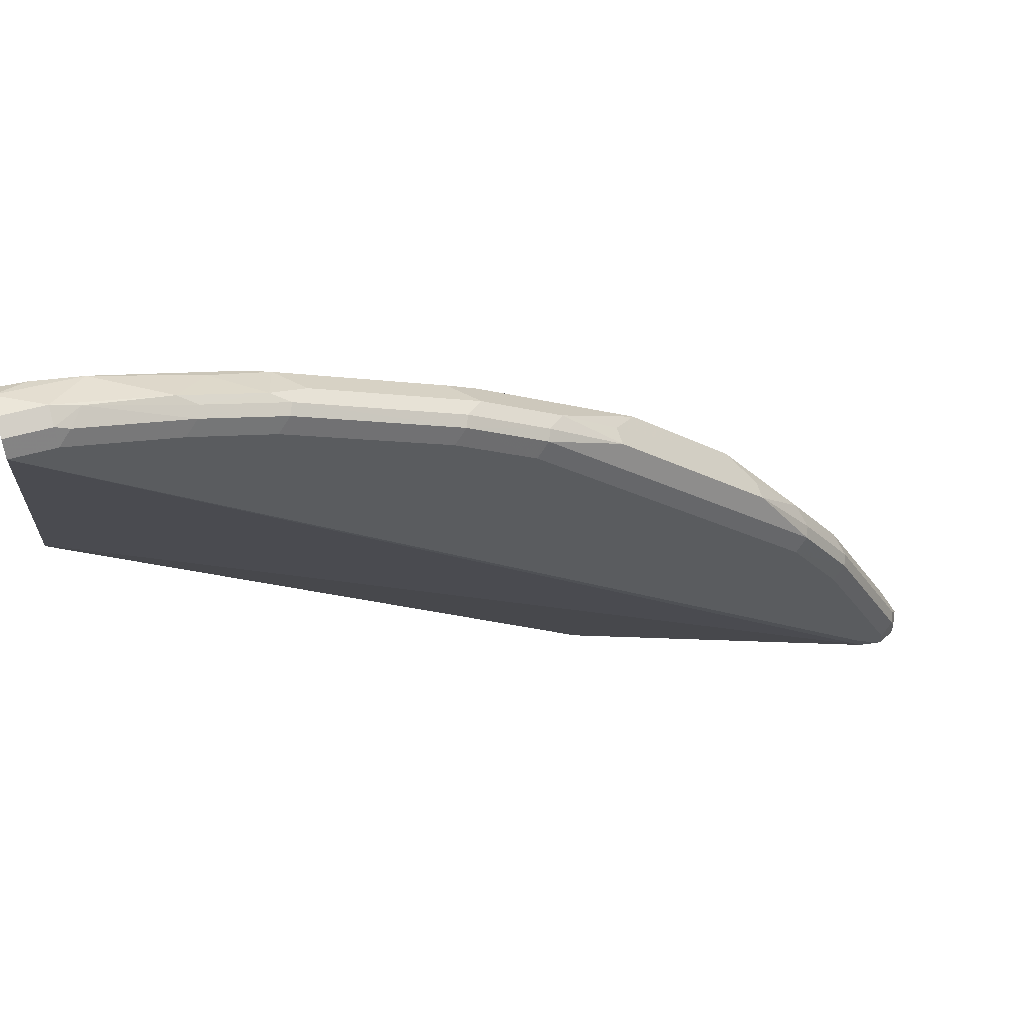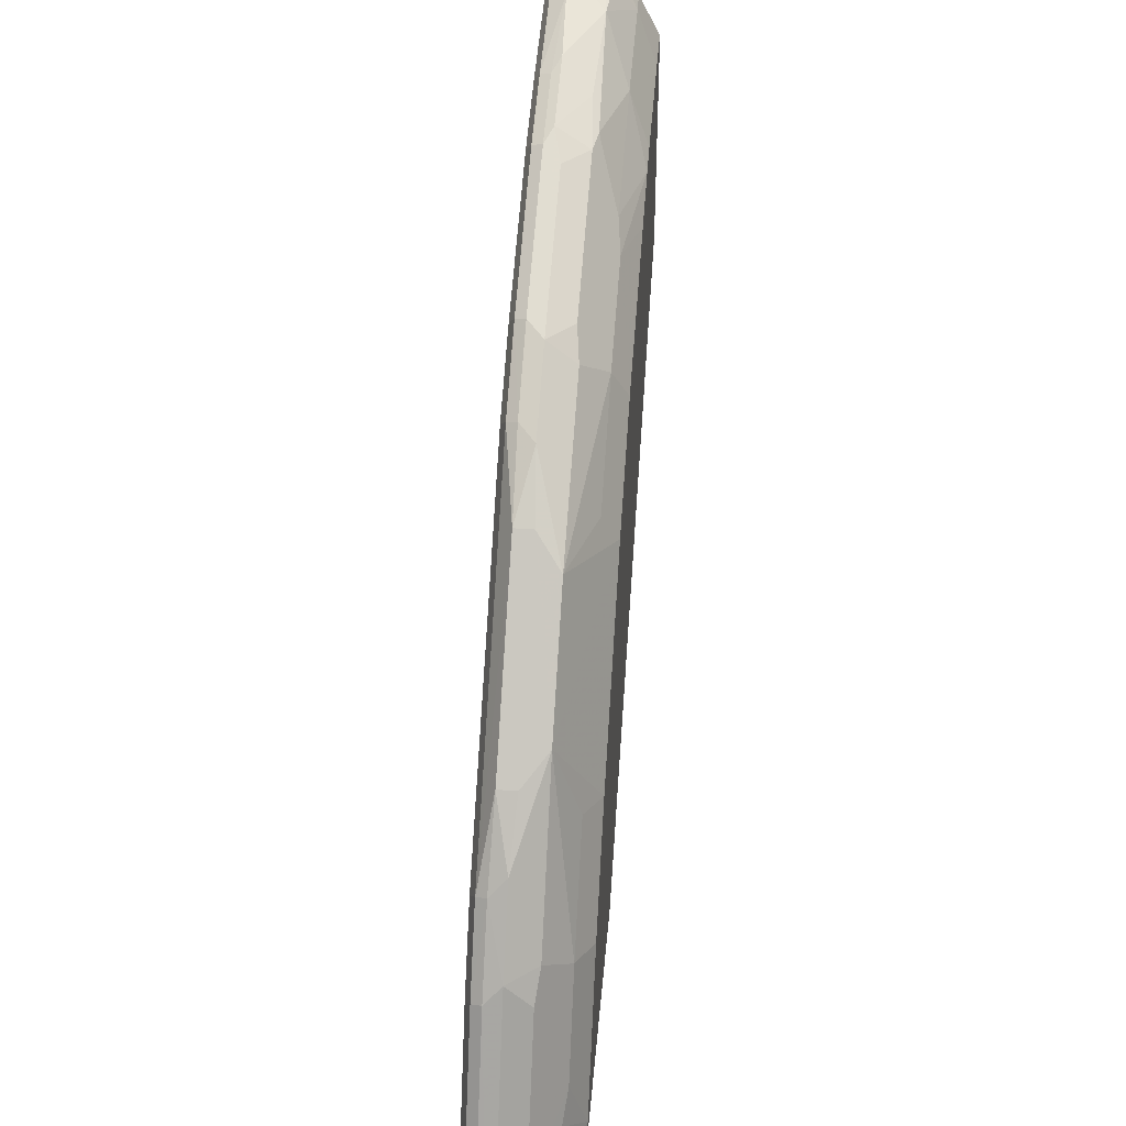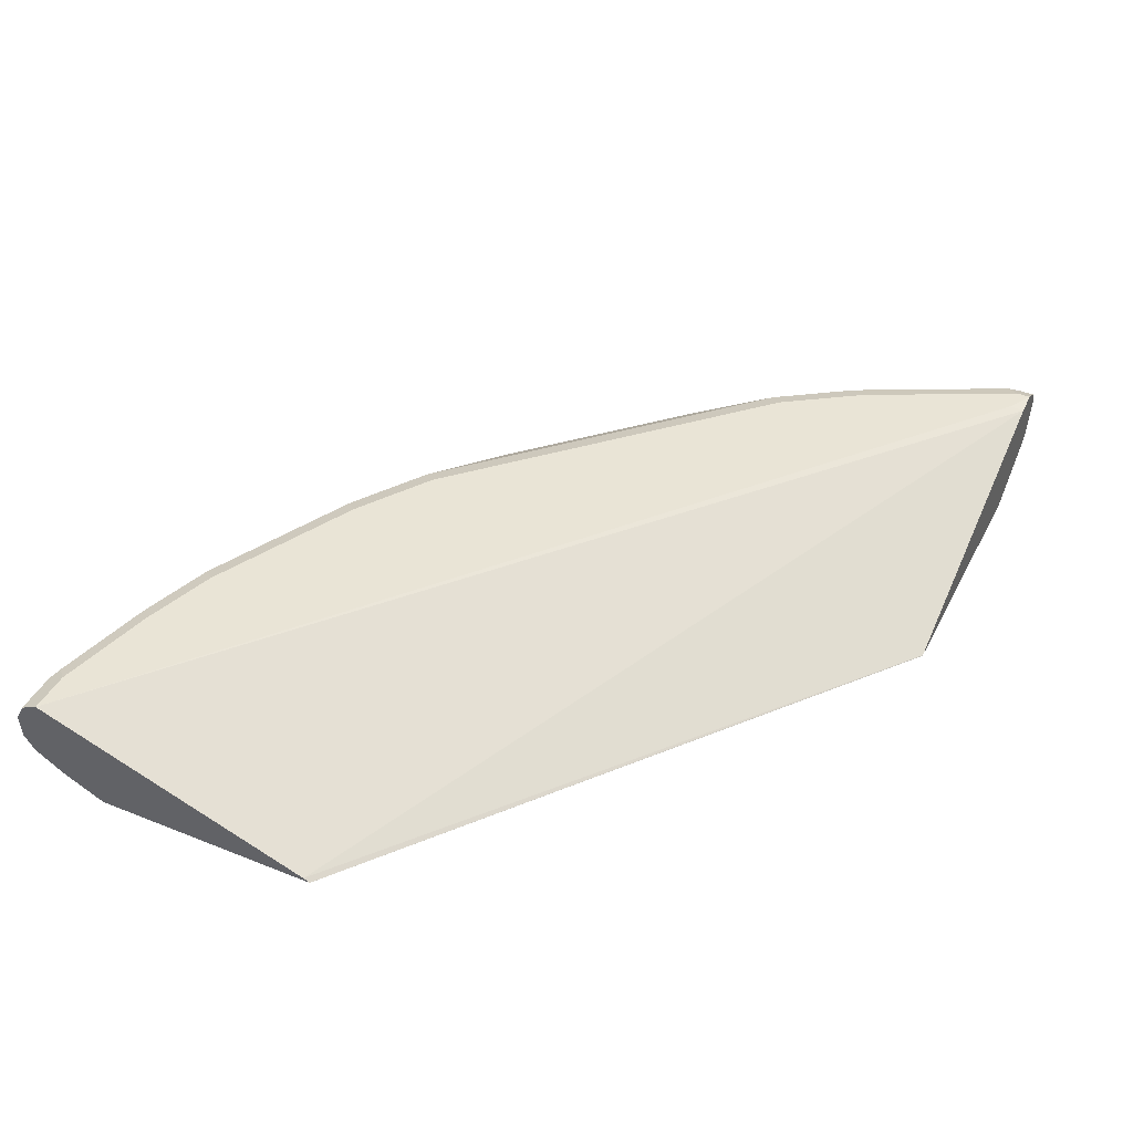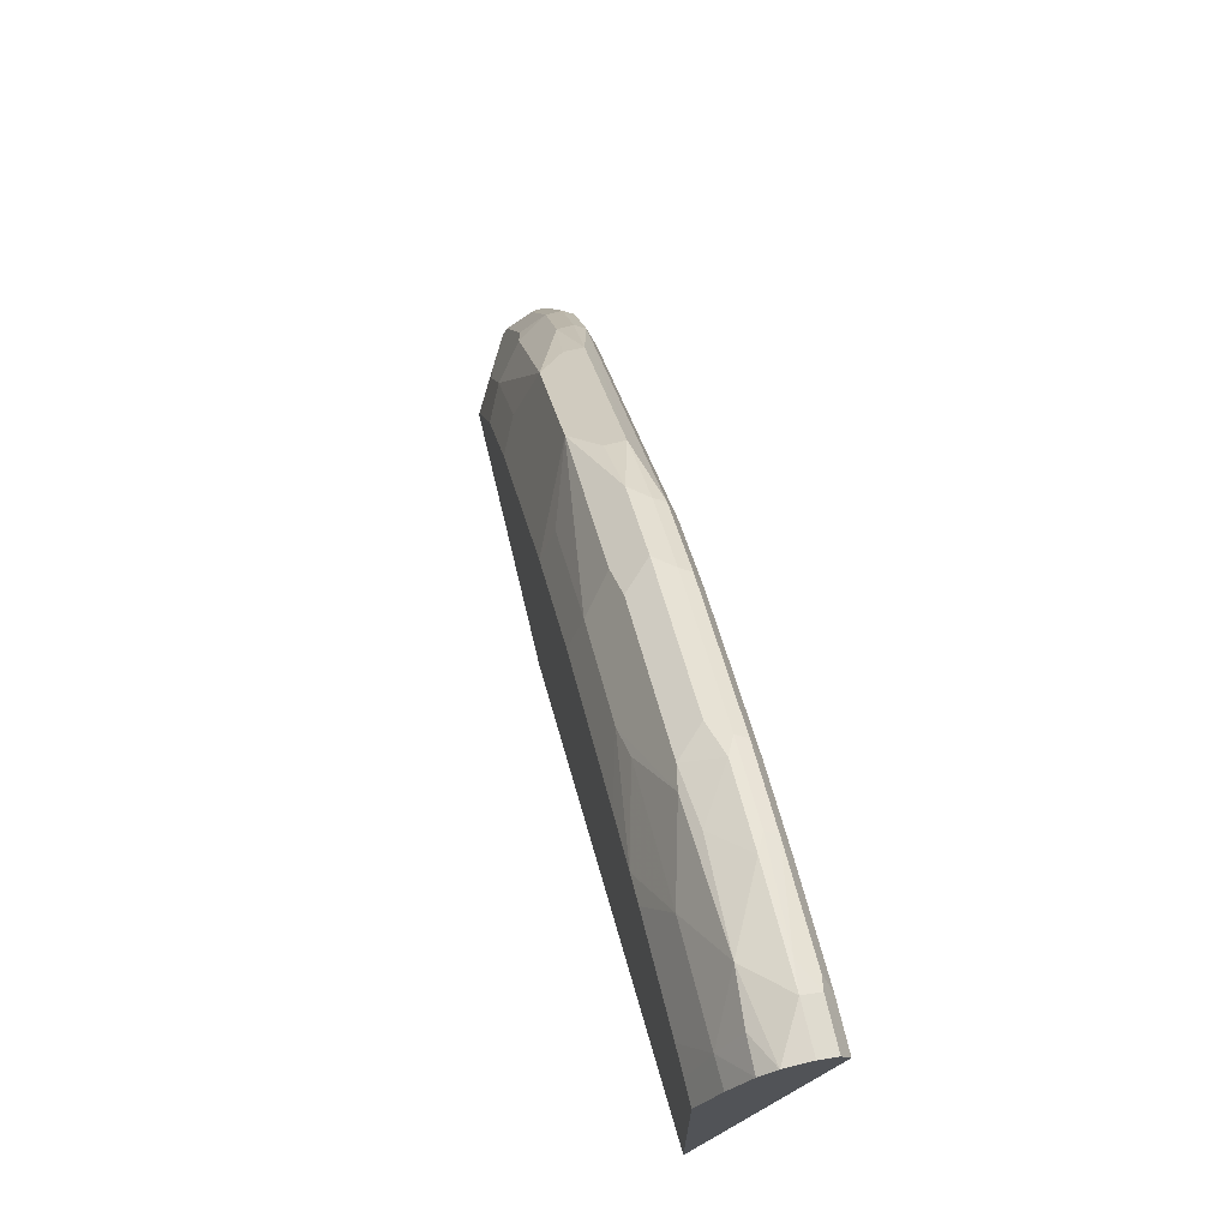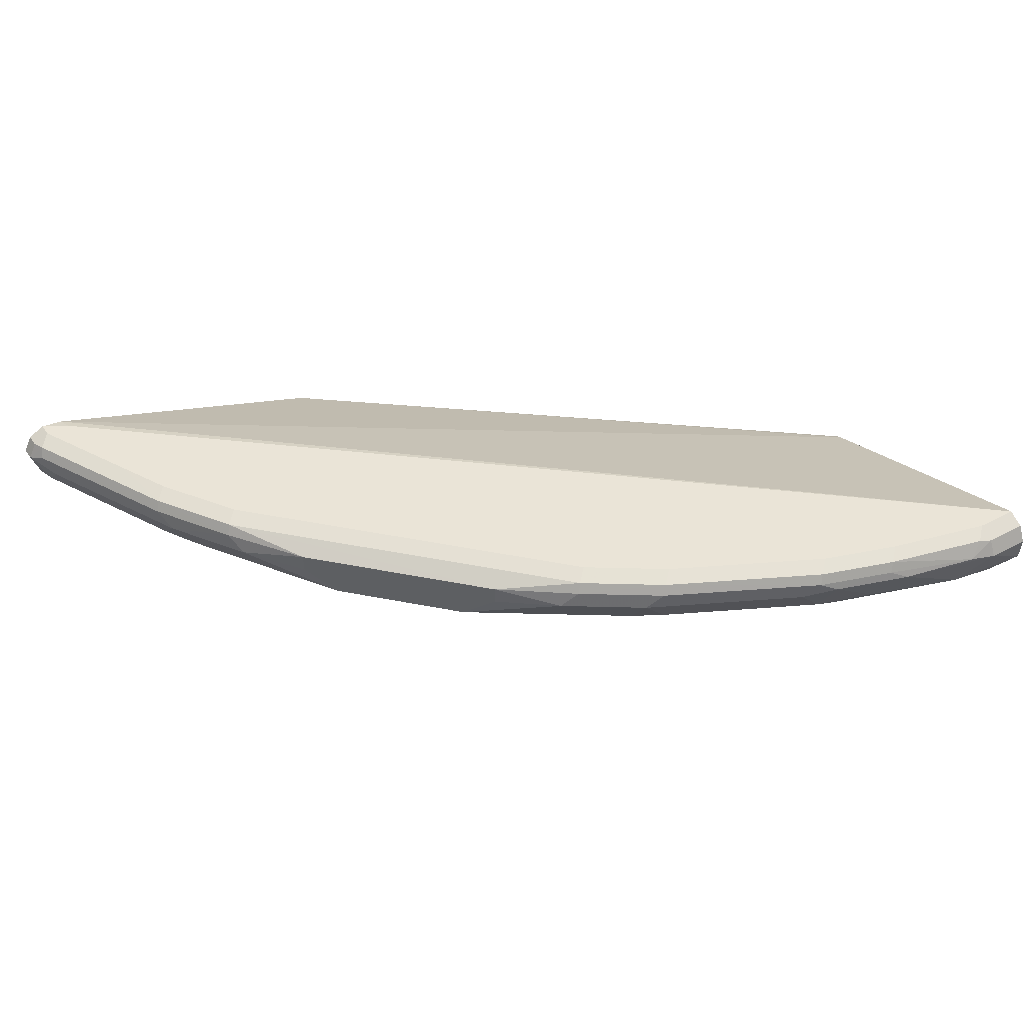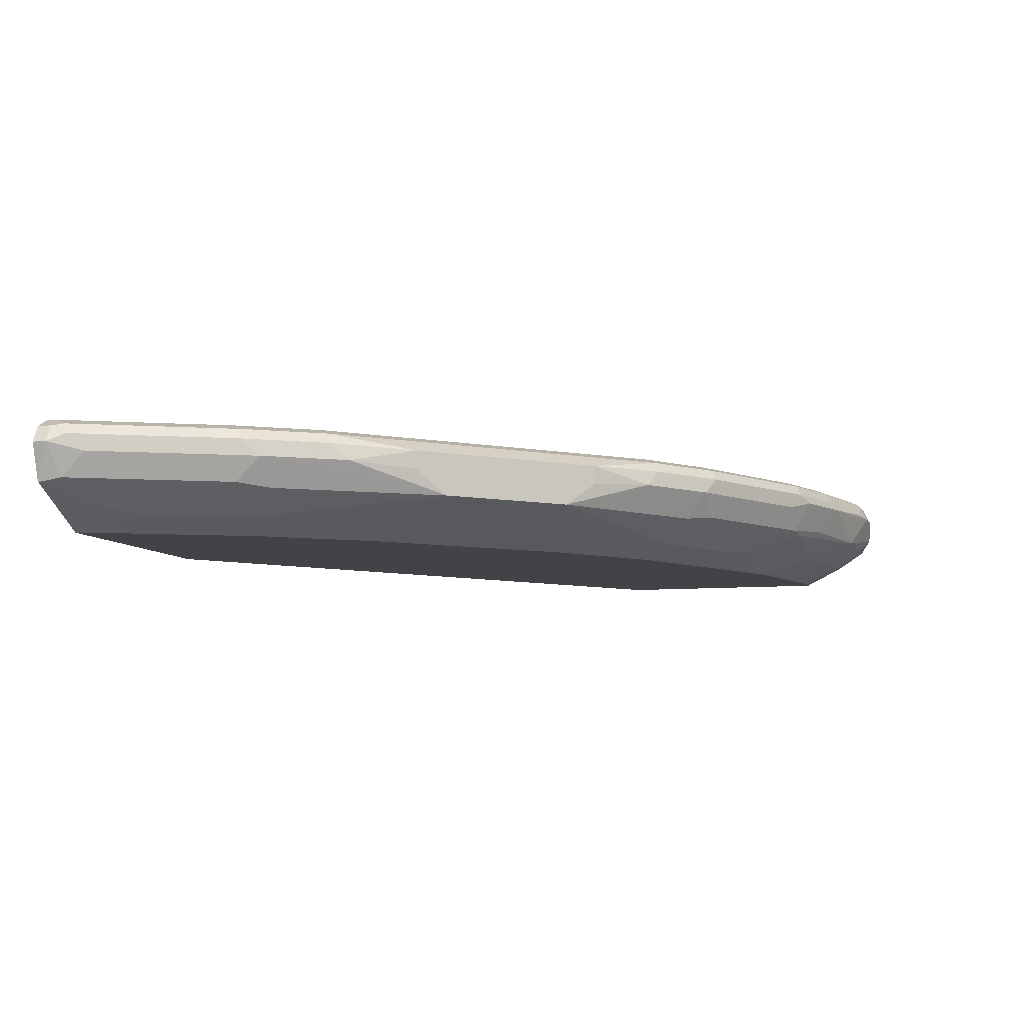
<metadata>
{"format":"obj","ext":"obj","renderer":"f3d","projection":"perspective","resolution":1024,"background":"white","views":[{"elev":56.4,"azim":163.8,"up":"+Z"},{"elev":41.4,"azim":-84.9,"up":"+Z"},{"elev":42.4,"azim":115.6,"up":"+Y"},{"elev":71.3,"azim":76.6,"up":"+Z"},{"elev":43.9,"azim":-31.9,"up":"+Y"},{"elev":-7.5,"azim":-74.0,"up":"+Y"}]}
</metadata>
<code>
v -0.7101 -0.2985 0.566
v -0.7719 -0.2985 0.4837
v -0.6842 -0.3114 0.5584
v -0.7459 -0.3114 0.4761
v -0.7974 -0.3114 0.3732
v -0.813 -0.2985 0.4014
v -0.8096 -0.2744 0.4803
v -0.7924 -0.2779 0.5043
v -0.7101 -0.2779 0.6278
v -0.5584 -0.3114 0.6842
v -0.8117 -0.3114 0.3384
v -0.8069 -0.3114 0.3541
v -0.8747 -0.2779 0.3396
v -0.8302 -0.295 0.3774
v -0.8713 -0.2744 0.3568
v -0.8096 -0.2539 0.5009
v -0.7684 -0.2539 0.5626
v -0.7753 -0.2401 0.5489
v -0.8165 -0.2401 0.4871
v -0.813 -0.2316 0.4837
v -0.7719 -0.2316 0.5454
v -0.7307 -0.2419 0.6072
v -0.7307 -0.2573 0.6072
v -0.6072 -0.2419 0.7307
v -0.5454 -0.2316 0.7719
v -0.5489 -0.2401 0.7753
v -0.4837 -0.2316 0.813
v -0.4871 -0.2401 0.8165
v -0.4048 -0.2401 0.8576
v -0.35 -0.247 0.8851
v -0.3637 -0.2401 0.8782
v -0.3019 -0.2401 0.8988
v -0.2985 -0.2316 0.8954
v -0.2265 -0.2444 0.9211
v -0.2161 -0.2316 0.9159
v -0.2059 -0.2333 0.9194
v -0.2059 -0.247 0.9262
v -0.2882 -0.247 0.9056
v -0.3122 -0.271 0.8885
v -0.2333 -0.2744 0.9125
v -0.3396 -0.2779 0.8748
v -0.3568 -0.2744 0.8713
v -0.3774 -0.2539 0.8713
v -0.5008 -0.2539 0.8096
v -0.5626 -0.2539 0.7684
v -0.6072 -0.2573 0.7307
v -0.6278 -0.2779 0.7101
v -0.566 -0.2985 0.7101
v -0.4837 -0.2985 0.7719
v -0.476 -0.3114 0.746
v -0.4014 -0.2985 0.813
v -0.4803 -0.2744 0.8096
v -0.5043 -0.2779 0.7924
v -0.3774 -0.295 0.8302
v -0.3126 -0.3114 0.8271
v -0.3541 -0.3114 0.8069
v -0.1711 -0.3114 0.8592
v -0.2085 -0.3114 0.855
v -0.2908 -0.3114 0.8344
v -0.2745 -0.295 0.8713
v -0.1921 -0.295 0.8919
v -0.1879 -0.3114 0.8592
v -0.1711 -0.2946 0.8928
v -0.1711 -0.2786 0.9167
v -0.1711 -0.247 0.9262
v -0.1711 -0.2663 0.9249
v -0.1956 -0.2779 0.9159
v -0.1711 -0.2333 0.9194
v -0.2059 -0.2264 0.9056
v -0.2882 -0.2264 0.8851
v -0.35 -0.2264 0.8645
v -0.5351 -0.2264 0.7616
v -0.4734 -0.2264 0.8027
v -0.7615 -0.2264 0.5352
v -0.1711 -0.2264 0.9056
v -0.8439 -0.2264 0.3499
v -0.8233 -0.2264 0.4323
v -0.8027 -0.2264 0.4734
v -0.8645 -0.2264 0.3499
v -0.8747 -0.2316 0.3602
v -0.8782 -0.2333 0.3499
v -0.8645 -0.2264 0.3384
v -0.8462 -0.2287 0.3384
v -0.8782 -0.2333 0.3384
v -0.8851 -0.247 0.3499
v -0.8782 -0.2401 0.3637
v -0.8713 -0.2539 0.3774
v -0.8754 -0.2766 0.3384
v -0.8747 -0.2779 0.3384
v -0.8851 -0.247 0.3384
v -0.5987 -0.3114 0.3384
v -0.1711 -0.3114 0.674
v -0.5992 -0.3111 0.3384
v -0.1711 -0.3087 0.6793
v -0.3602 -0.2316 0.8748
f 76 74 75
f 75 74 69
f 77 74 76
f 78 74 77
f 78 20 74
f 78 77 20
f 79 20 77
f 79 80 20
f 79 81 80
f 82 83 84
f 79 77 82
f 82 77 76
f 82 76 83
f 86 20 80
f 81 82 84
f 81 84 85
f 81 85 80
f 72 69 74
f 86 80 85
f 79 82 81
f 72 74 21
f 37 65 68
f 27 72 25
f 63 64 61
f 86 19 20
f 63 57 64
f 64 57 65
f 66 64 65
f 66 67 64
f 66 40 67
f 66 37 40
f 66 65 37
f 72 21 25
f 37 68 36
f 35 36 69
f 35 69 33
f 70 33 69
f 70 71 33
f 70 69 71
f 71 69 72
f 73 71 72
f 73 27 71
f 73 72 27
f 36 68 69
f 86 85 19
f 20 21 74
f 87 16 85
f 57 10 92
f 11 92 10
f 76 75 83
f 71 27 95
f 33 71 95
f 33 95 31
f 27 31 95
f 29 31 27
f 40 37 38
f 57 92 65
f 40 61 67
f 40 41 60
f 41 54 60
f 54 55 60
f 64 67 61
f 43 44 42
f 53 44 45
f 53 45 47
f 53 47 49
f 63 61 57
f 40 60 61
f 19 85 16
f 68 75 69
f 75 65 92
f 87 15 16
f 87 85 15
f 15 85 13
f 88 13 85
f 89 13 88
f 89 11 13
f 89 88 11
f 88 90 11
f 88 85 90
f 68 65 75
f 84 90 85
f 90 83 11
f 91 11 83
f 91 92 11
f 93 92 91
f 93 94 92
f 93 83 94
f 93 91 83
f 94 83 75
f 94 75 92
f 84 83 90
f 62 58 57
f 52 49 51
f 62 61 58
f 17 16 9
f 18 16 17
f 18 19 16
f 18 20 19
f 18 21 20
f 18 22 21
f 18 17 22
f 23 22 17
f 23 9 22
f 23 17 9
f 22 9 24
f 22 24 21
f 24 25 21
f 26 25 24
f 26 27 25
f 28 27 26
f 28 29 27
f 30 29 28
f 30 31 29
f 16 8 9
f 7 8 16
f 7 16 15
f 7 15 6
f 2 3 1
f 2 4 3
f 2 5 4
f 2 6 5
f 2 7 6
f 62 57 61
f 2 9 8
f 2 1 9
f 1 3 9
f 32 31 30
f 3 10 9
f 4 11 10
f 5 11 4
f 12 11 5
f 12 13 11
f 12 14 13
f 12 6 14
f 12 5 6
f 14 6 13
f 6 15 13
f 3 4 10
f 32 33 31
f 2 8 7
f 34 35 33
f 51 49 50
f 52 53 49
f 52 44 53
f 52 42 44
f 52 51 42
f 51 41 42
f 51 54 41
f 51 55 54
f 56 55 51
f 56 50 55
f 56 51 50
f 50 10 55
f 50 48 10
f 55 10 57
f 58 55 57
f 59 60 55
f 59 61 60
f 59 58 61
f 34 33 32
f 50 49 48
f 48 49 47
f 59 55 58
f 9 10 47
f 48 47 10
f 34 37 36
f 34 38 37
f 32 30 38
f 39 38 30
f 39 40 38
f 39 41 40
f 39 42 41
f 39 30 42
f 30 43 42
f 34 32 38
f 30 28 44
f 46 24 9
f 30 44 43
f 46 9 47
f 46 47 45
f 34 36 35
f 26 24 45
f 26 45 44
f 46 45 24
f 28 26 44

</code>
